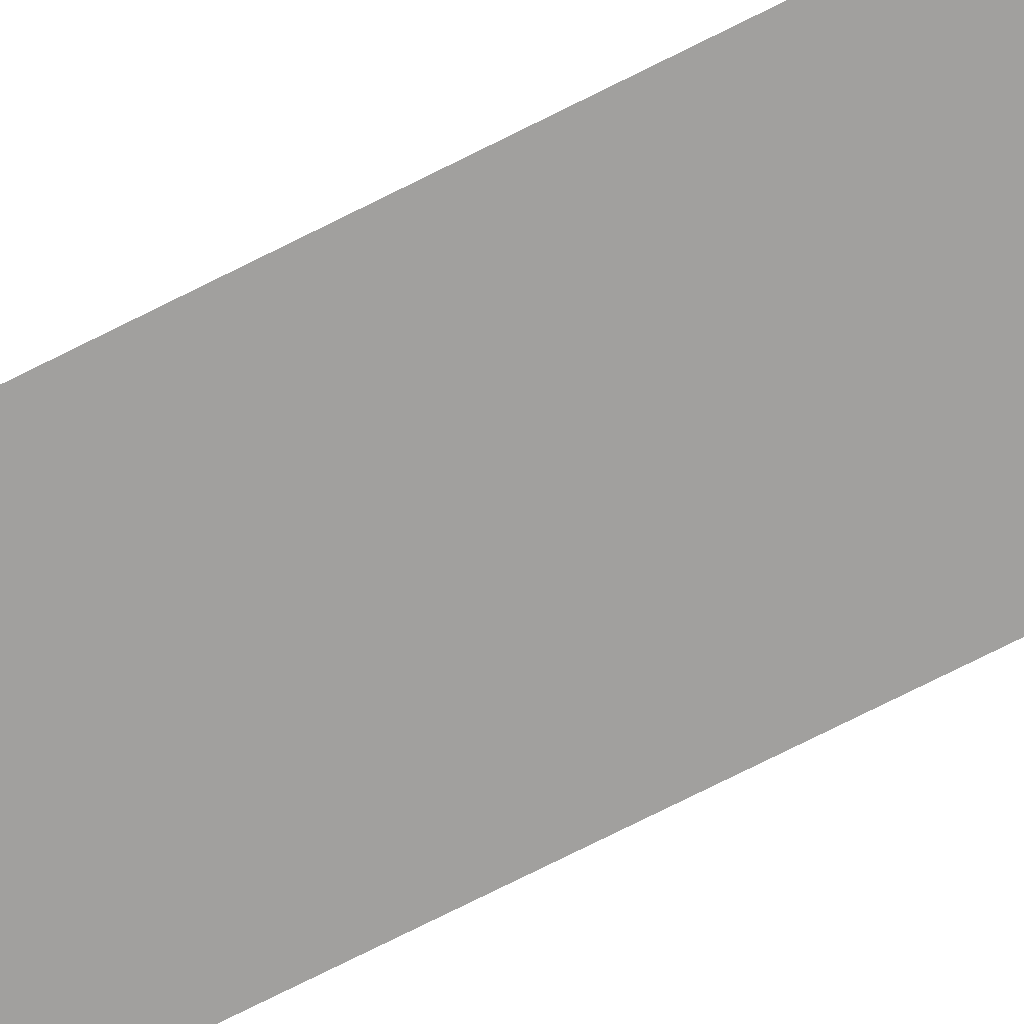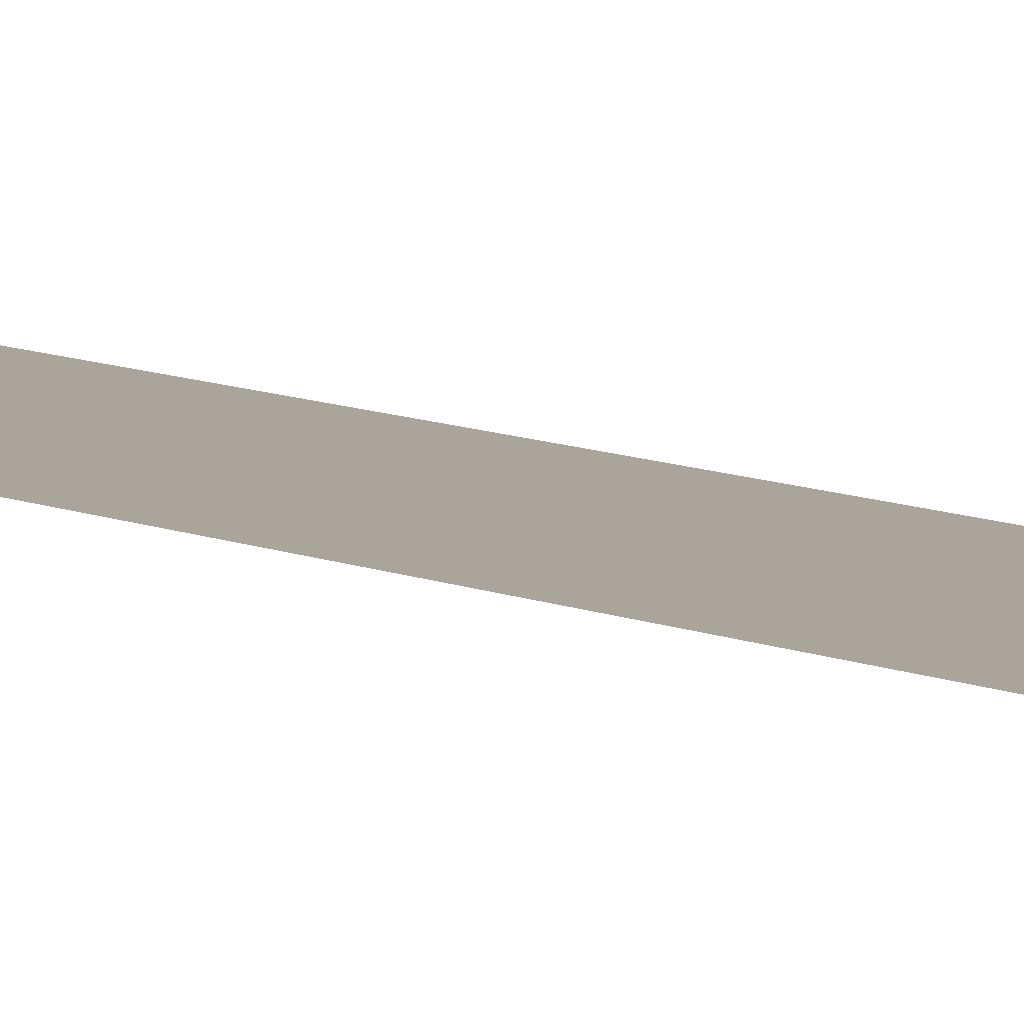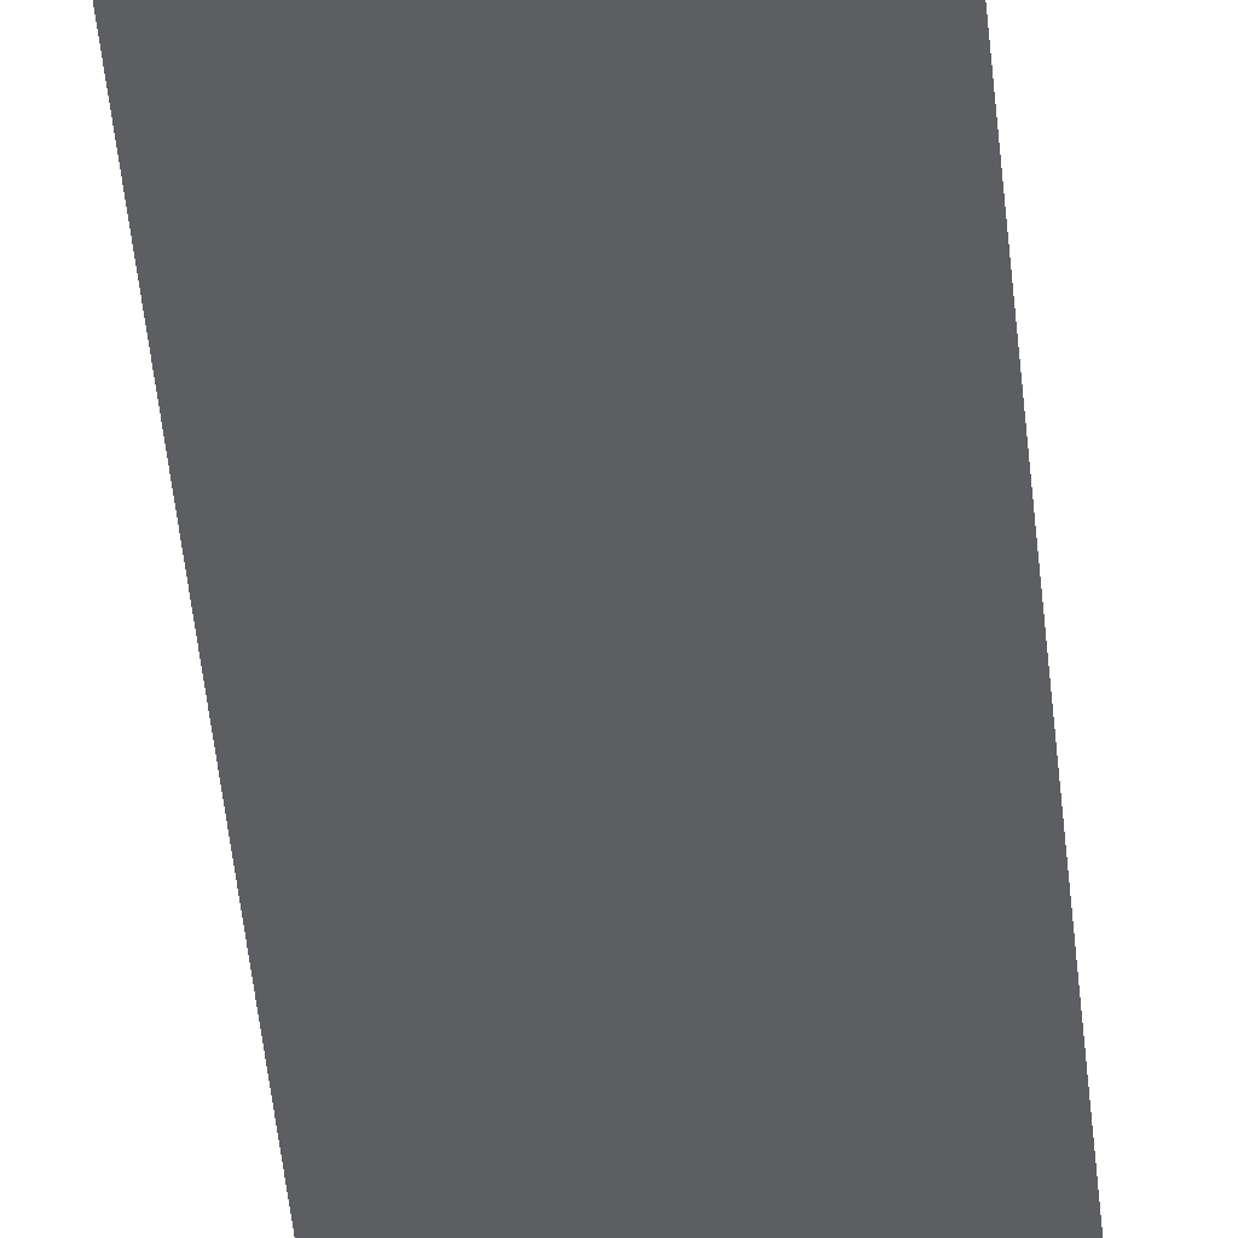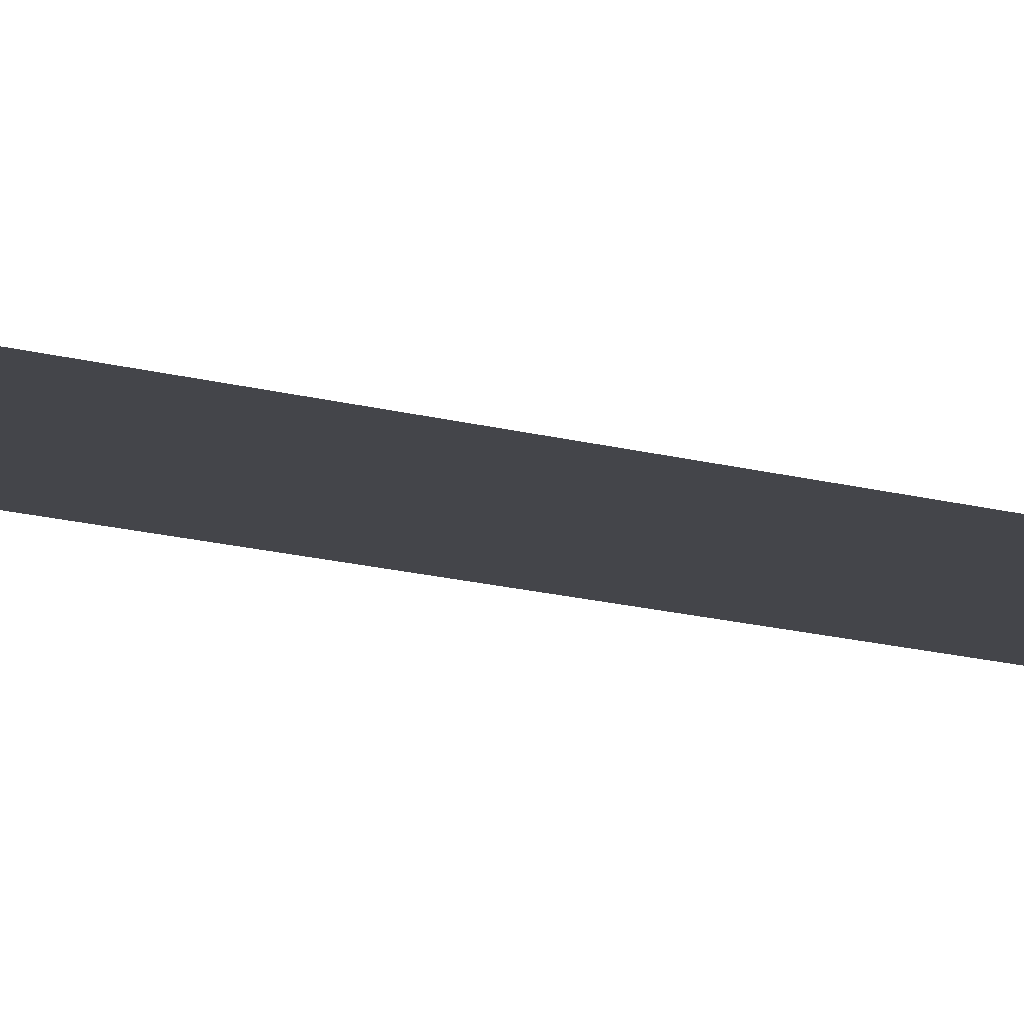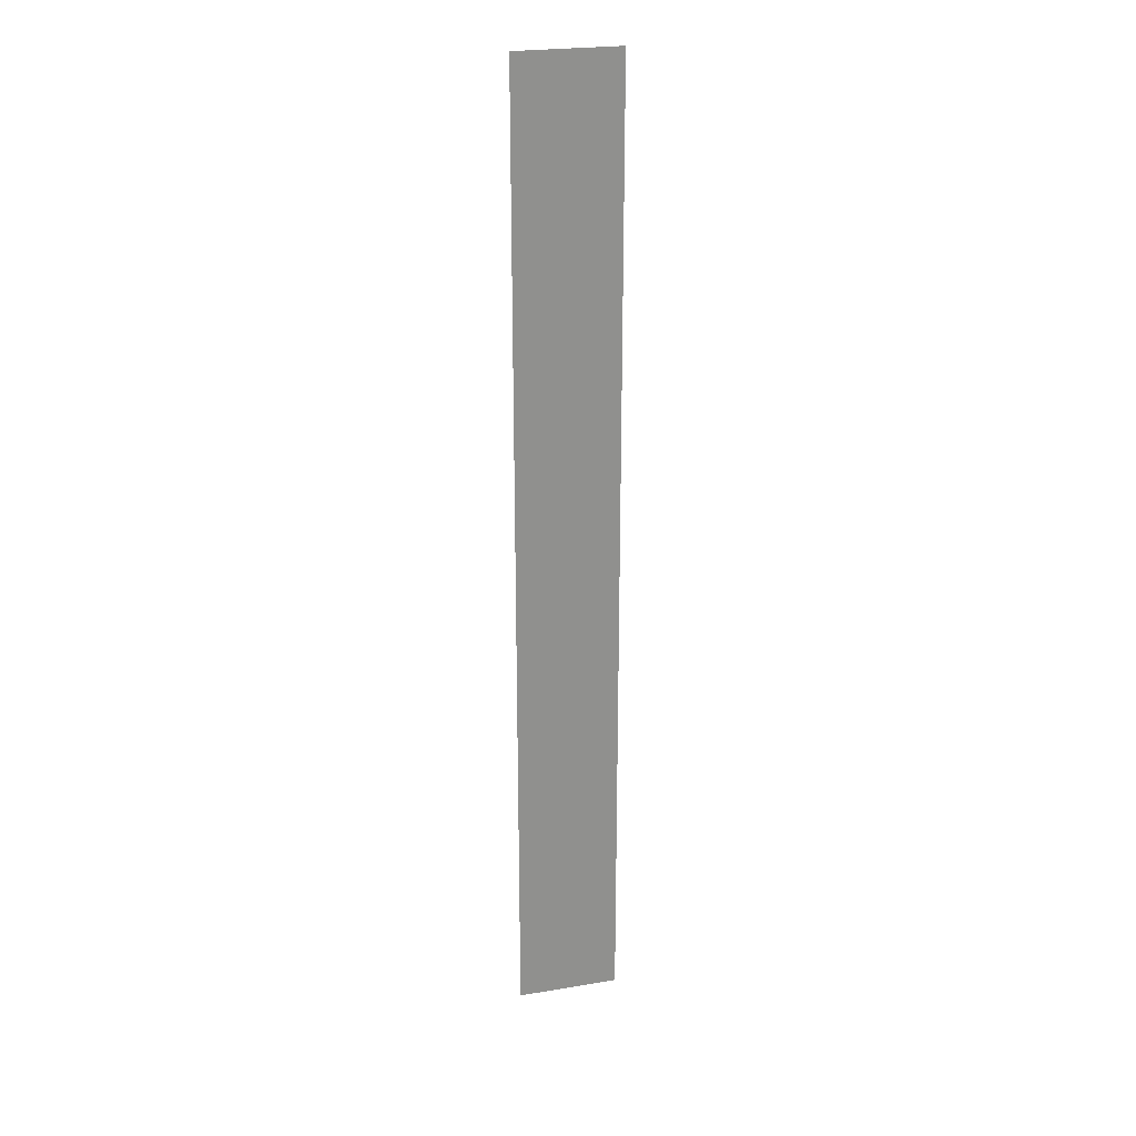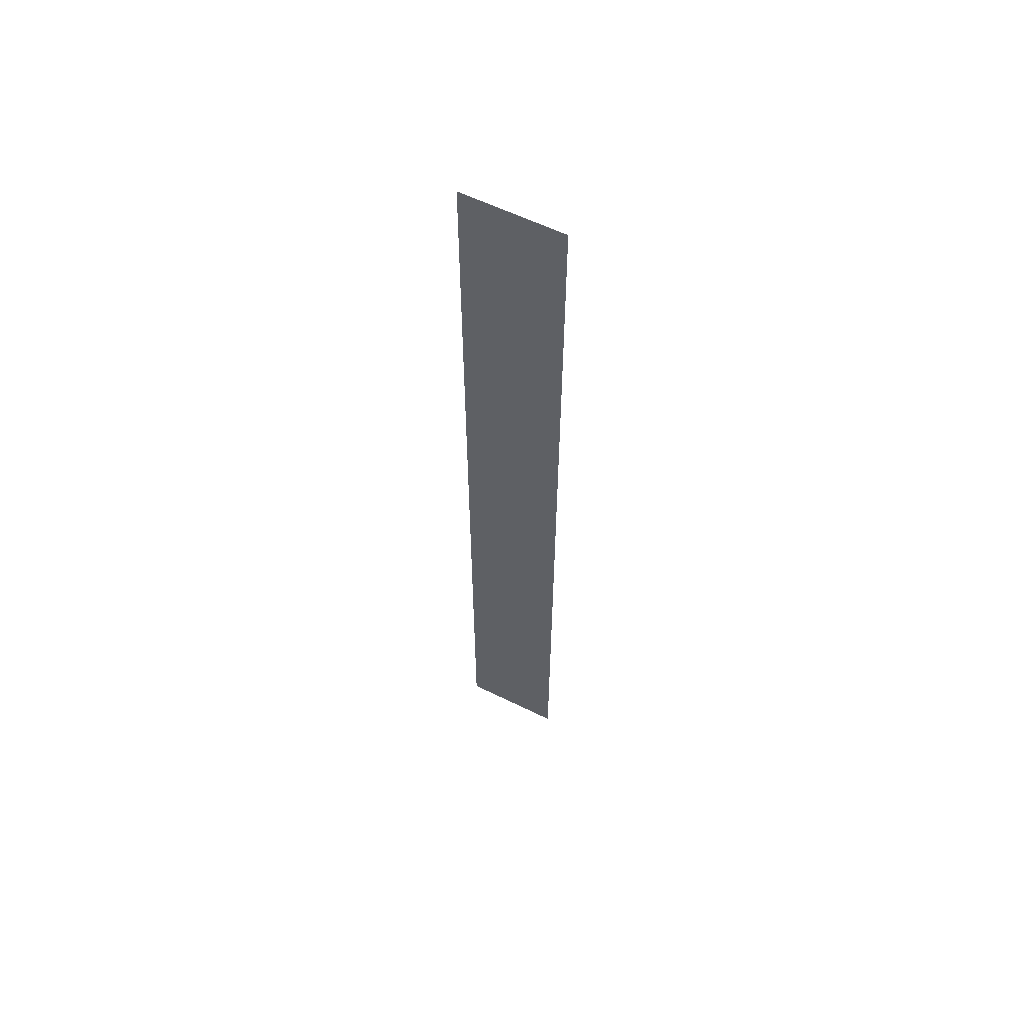
<metadata>
{"format":"obj","ext":"obj","renderer":"f3d","projection":"perspective","resolution":1024,"background":"white","views":[{"elev":-71.8,"azim":117.0,"up":"+Y"},{"elev":7.7,"azim":144.0,"up":"+Y"},{"elev":-38.6,"azim":-175.4,"up":"+Y"},{"elev":-9.2,"azim":-134.6,"up":"+Y"},{"elev":24.4,"azim":164.8,"up":"+Z"},{"elev":59.6,"azim":-153.2,"up":"+Z"}]}
</metadata>
<code>
v 150 0 0
v 150 0 -354
v -150 0 -354
v -150 0 -354
v -150 0 0
v 150 0 0
v 150 0 354
v 150 0 0
v -150 0 0
v -150 0 0
v -150 0 354
v 150 0 354
v 150 0 708
v 150 0 354
v -150 0 354
v -150 0 354
v -150 0 708
v 150 0 708
v 150 0 1062
v 150 0 708
v -150 0 708
v -150 0 708
v -150 0 1062
v 150 0 1062
v 150 0 -708
v 150 0 -1062
v -150 0 -1062
v -150 0 -1062
v -150 0 -708
v 150 0 -708
v 150 0 -354
v 150 0 -708
v -150 0 -708
v -150 0 -708
v -150 0 -354
v 150 0 -354
v 150 0 -1417
v 150 0 -1771
v -150 0 -1771
v -150 0 -1771
v -150 0 -1417
v 150 0 -1417
v 150 0 -1062
v 150 0 -1417
v -150 0 -1417
v -150 0 -1417
v -150 0 -1062
v 150 0 -1062
f 1 2 3
f 4 5 6
f 7 8 9
f 10 11 12
f 13 14 15
f 16 17 18
f 19 20 21
f 22 23 24
f 25 26 27
f 28 29 30
f 31 32 33
f 34 35 36
f 37 38 39
f 40 41 42
f 43 44 45
f 46 47 48

</code>
